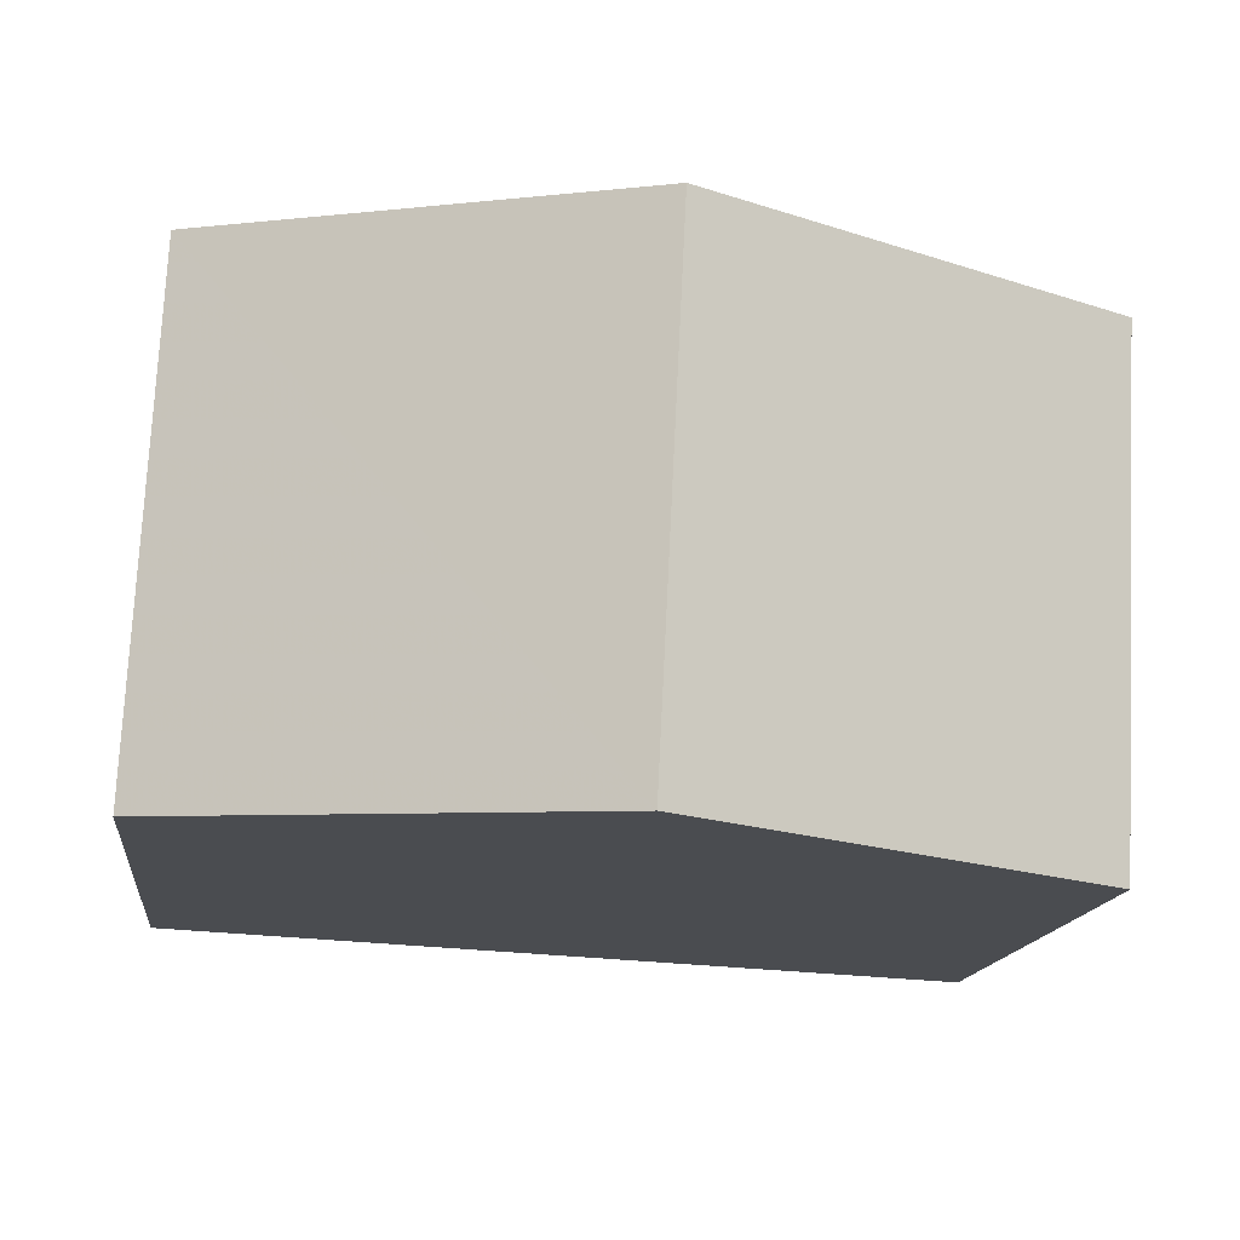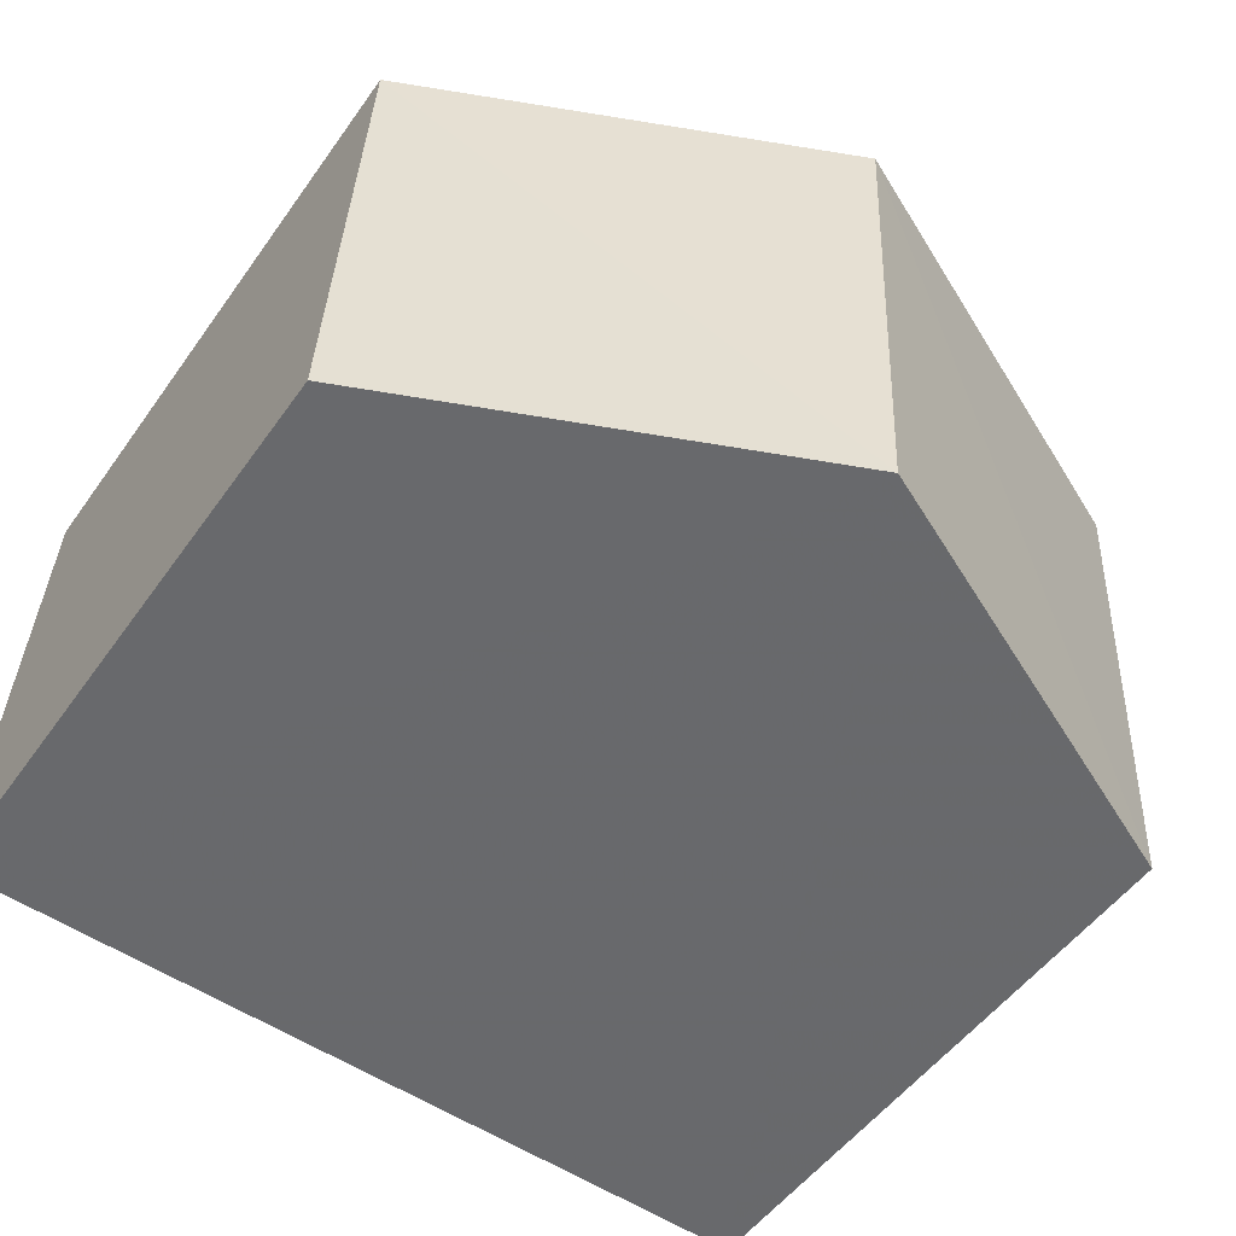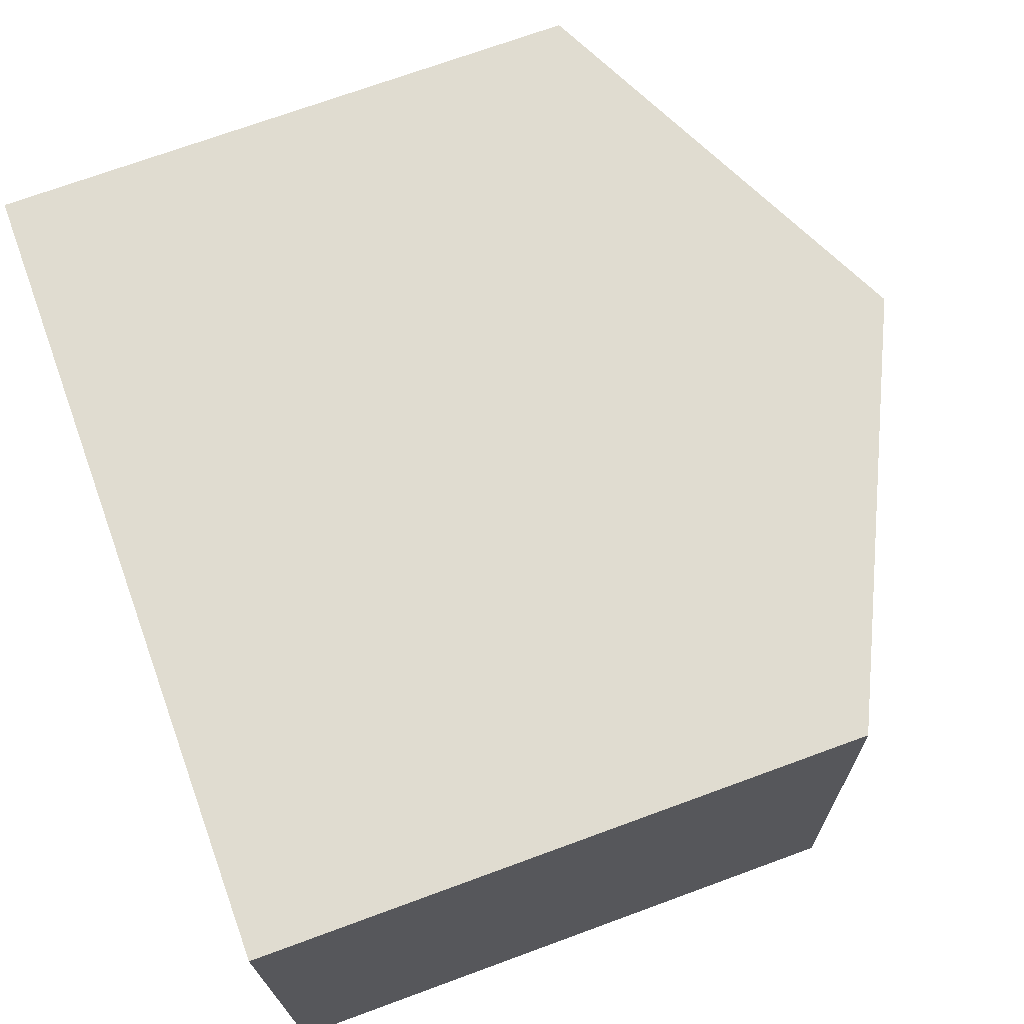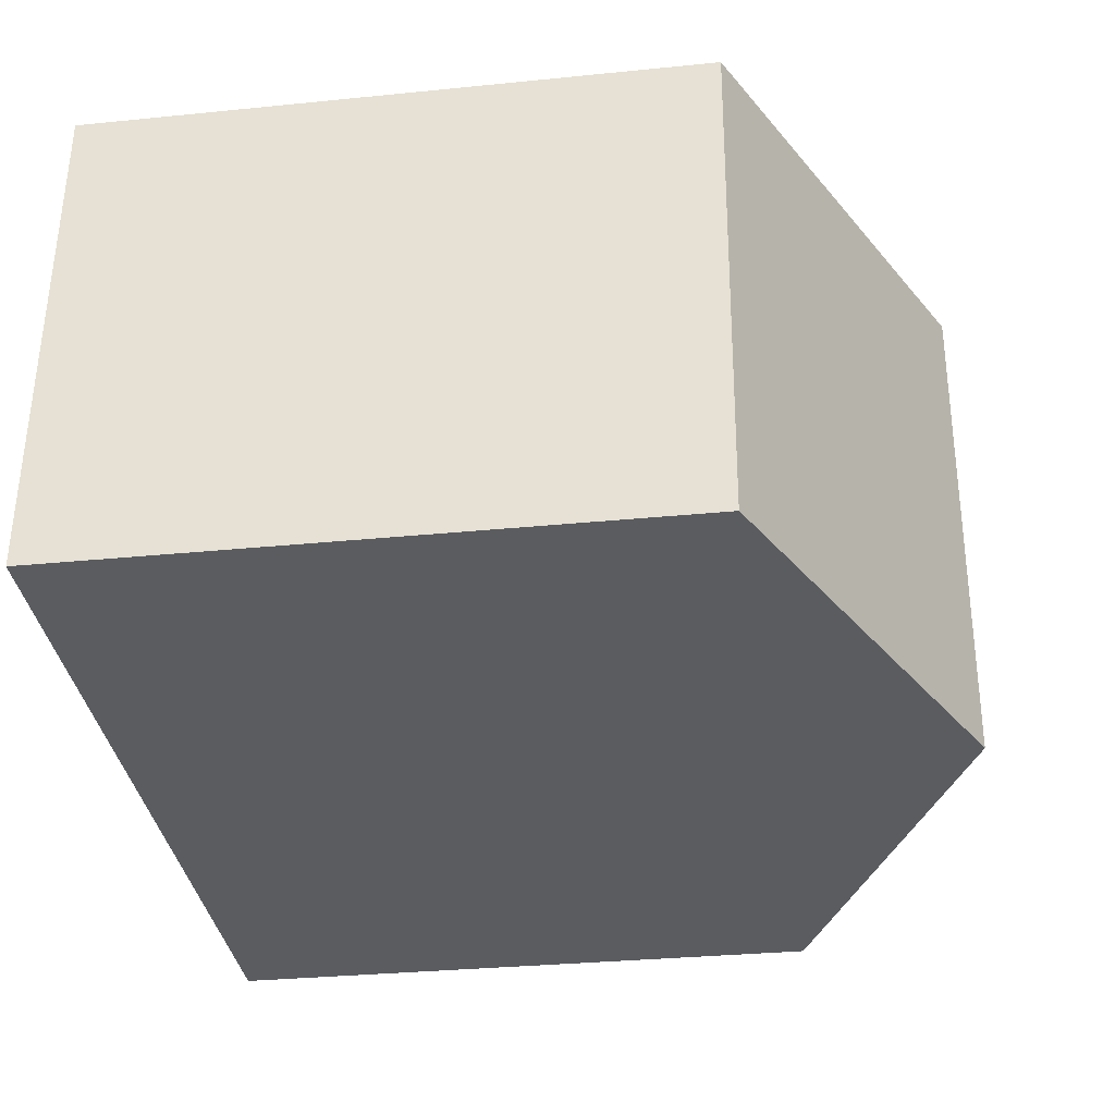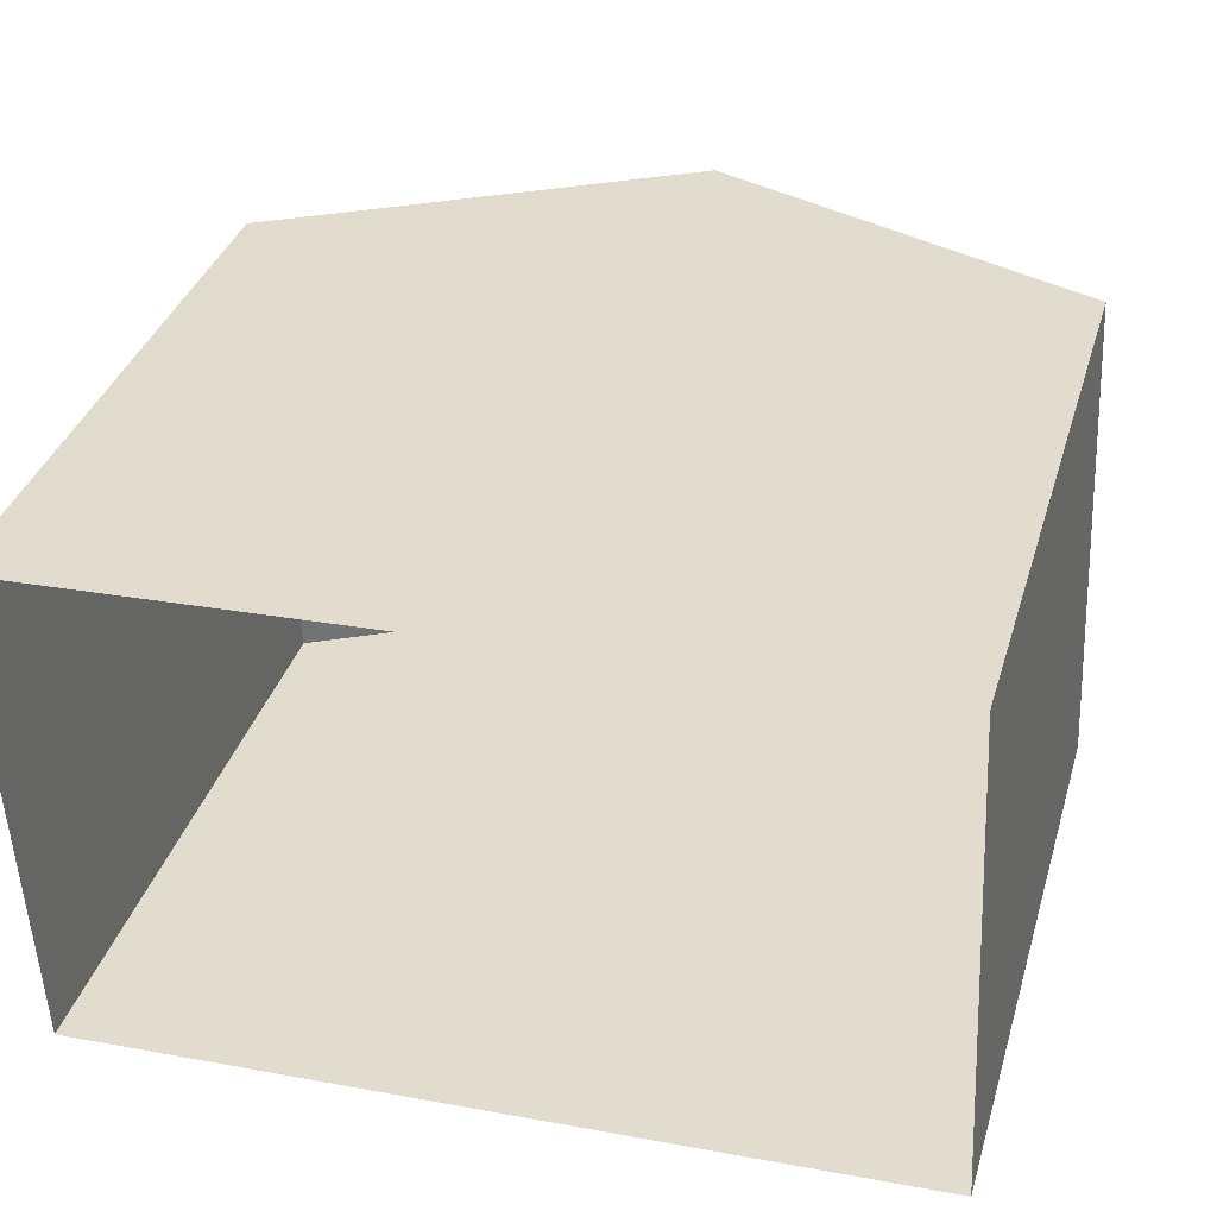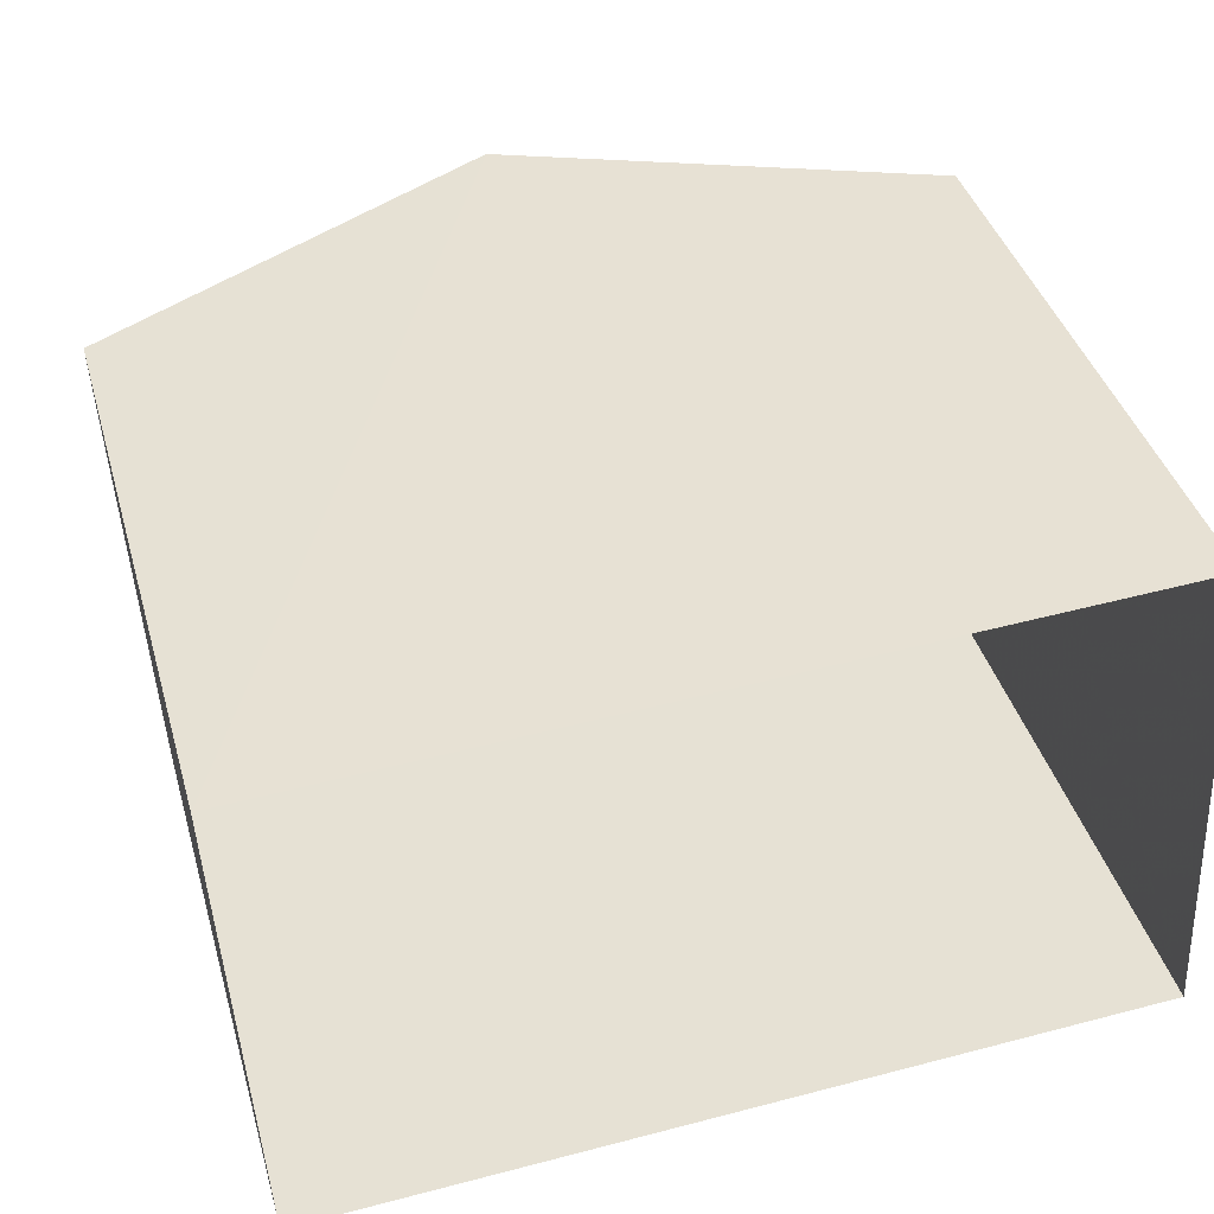
<metadata>
{"format":"obj","ext":"obj","renderer":"f3d","projection":"perspective","resolution":1024,"background":"white","views":[{"elev":-14.6,"azim":-6.5,"up":"+Y"},{"elev":-51.2,"azim":-34.2,"up":"+Y"},{"elev":72.1,"azim":-110.1,"up":"+Y"},{"elev":-31.2,"azim":-81.8,"up":"+Y"},{"elev":35.9,"azim":-163.8,"up":"+Y"},{"elev":40.2,"azim":164.3,"up":"+Y"}]}
</metadata>
<code>
v -3.74e+05 -1.046e+05 23.41
v -3.74e+05 -1.046e+05 23.41
v -3.74e+05 -1.046e+05 23.41
v -3.74e+05 -1.046e+05 23.41
v -3.74e+05 -1.046e+05 30.28
v -3.74e+05 -1.046e+05 30.28
v -3.74e+05 -1.046e+05 32.46
v -3.74e+05 -1.046e+05 32.46
v -3.74e+05 -1.046e+05 30.28
v -3.74e+05 -1.046e+05 30.28
f 1 2 3
f 1 4 2
f 5 6 7
f 8 5 7
f 9 10 8
f 7 9 8
f 6 1 7
f 1 3 7
f 3 9 7
f 10 2 8
f 2 4 8
f 4 5 8
f 5 4 1
f 6 5 1
f 9 3 2
f 10 9 2

</code>
